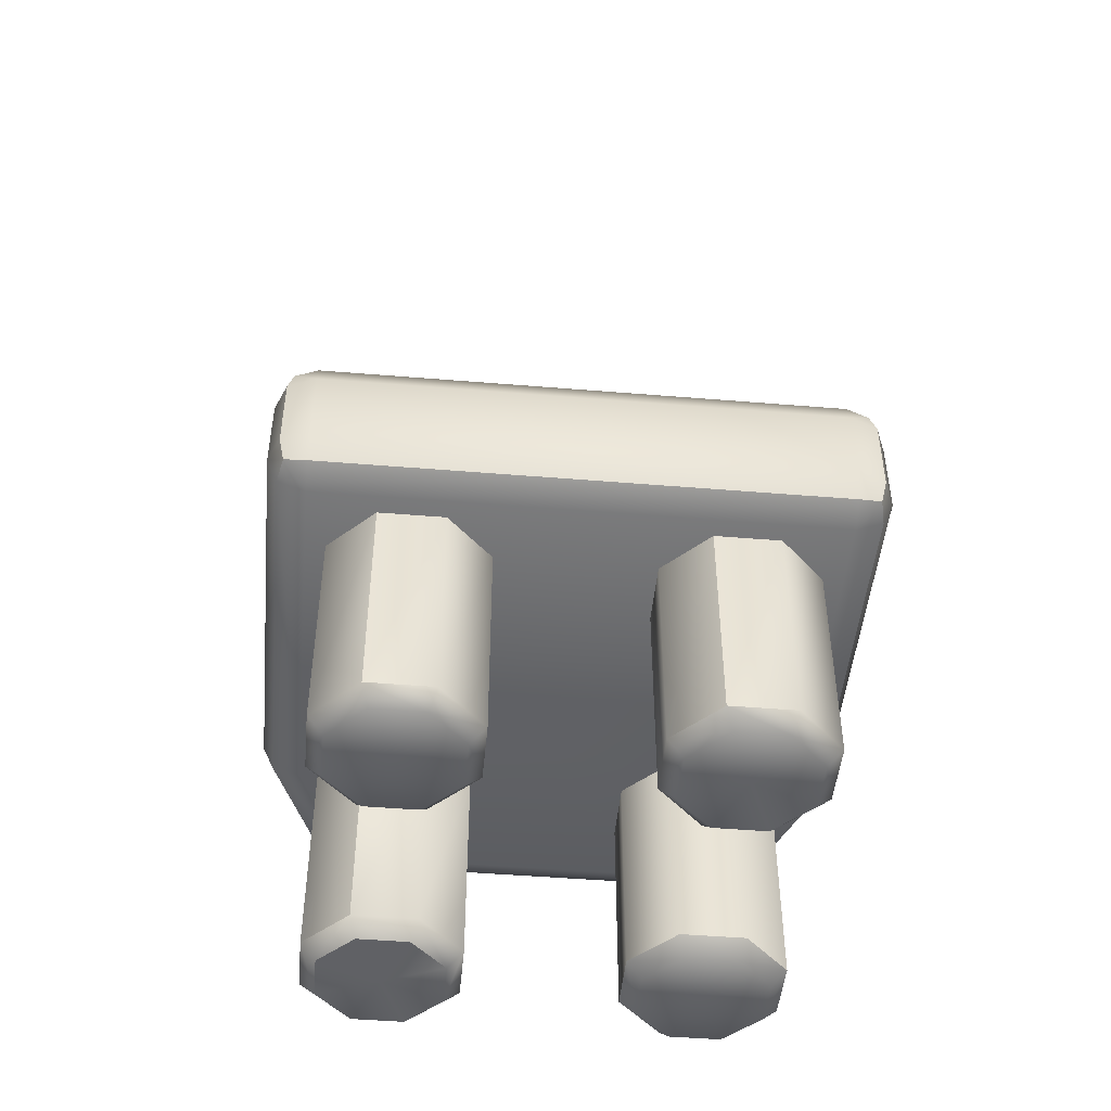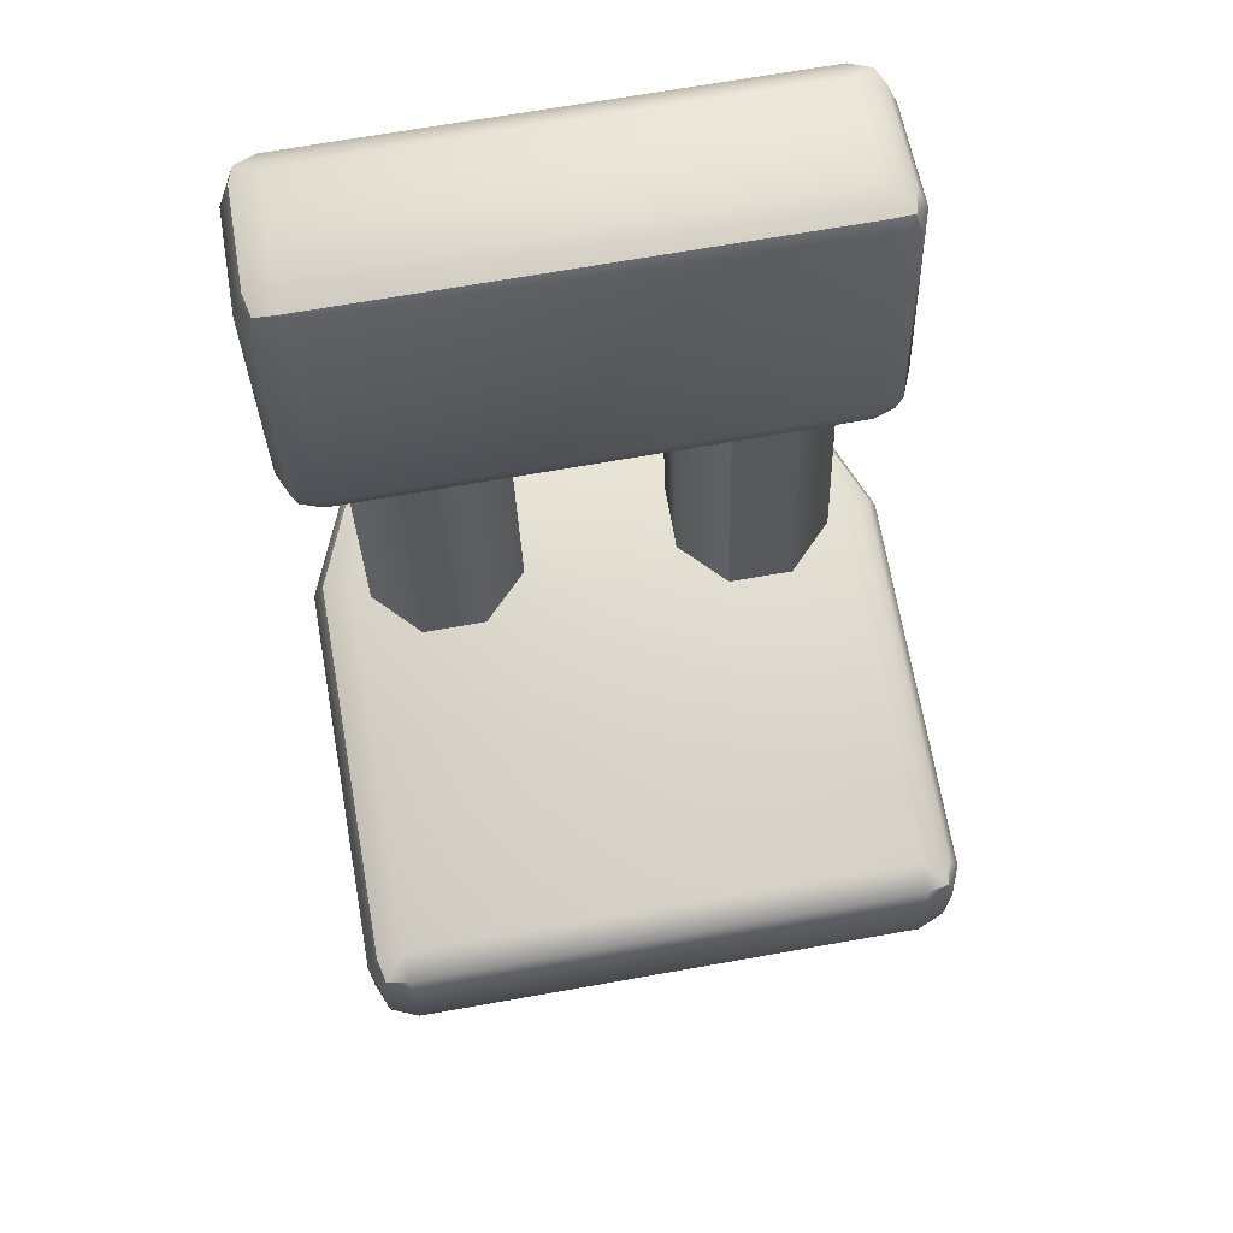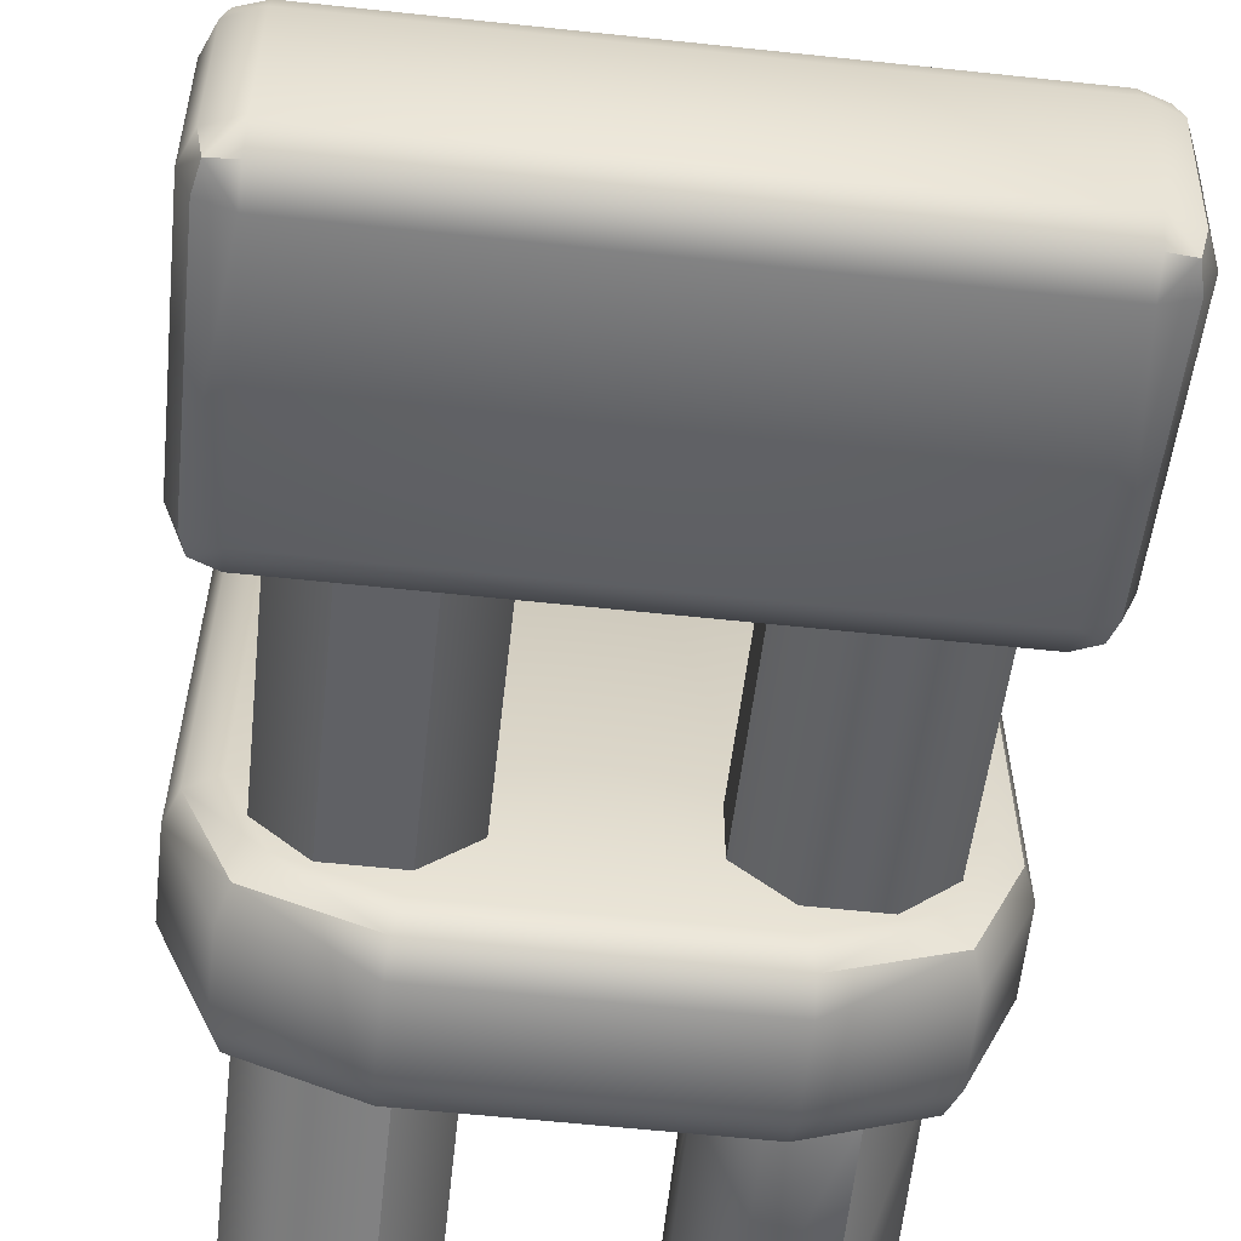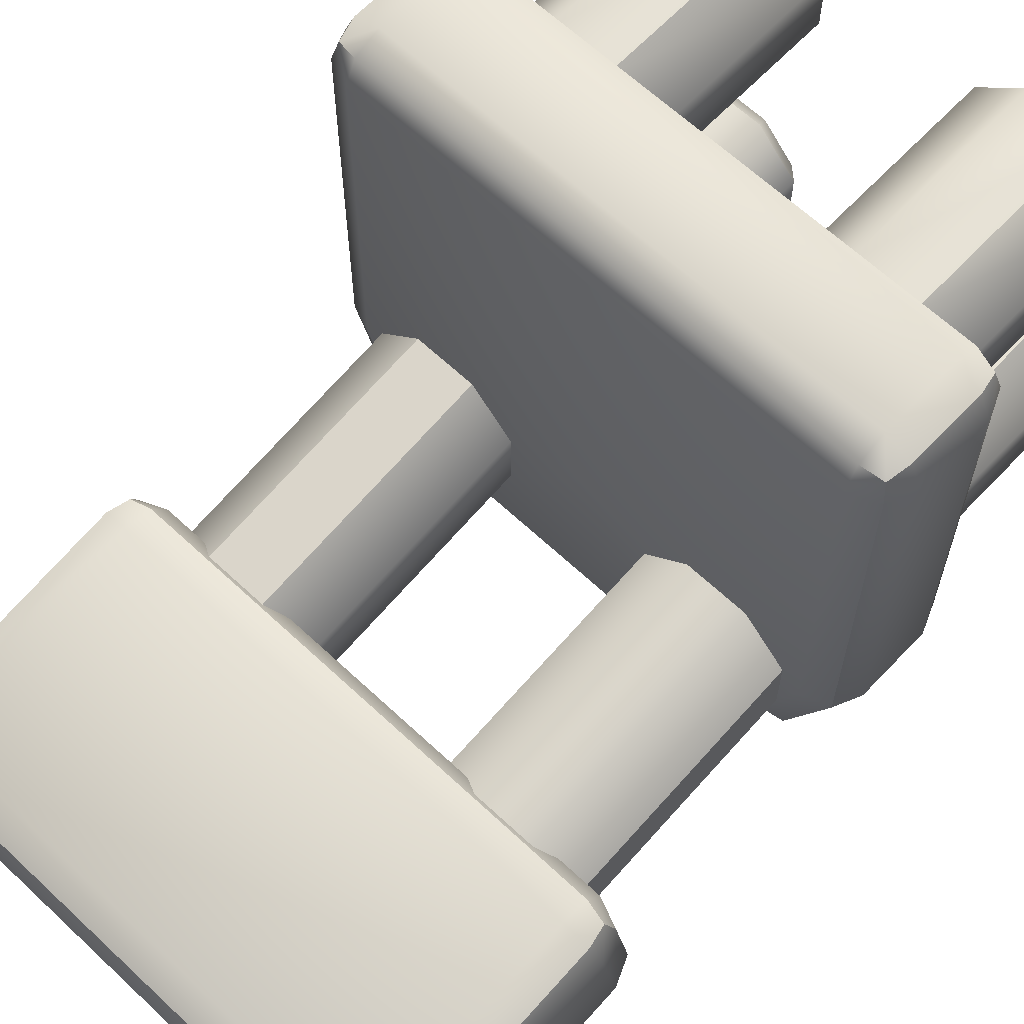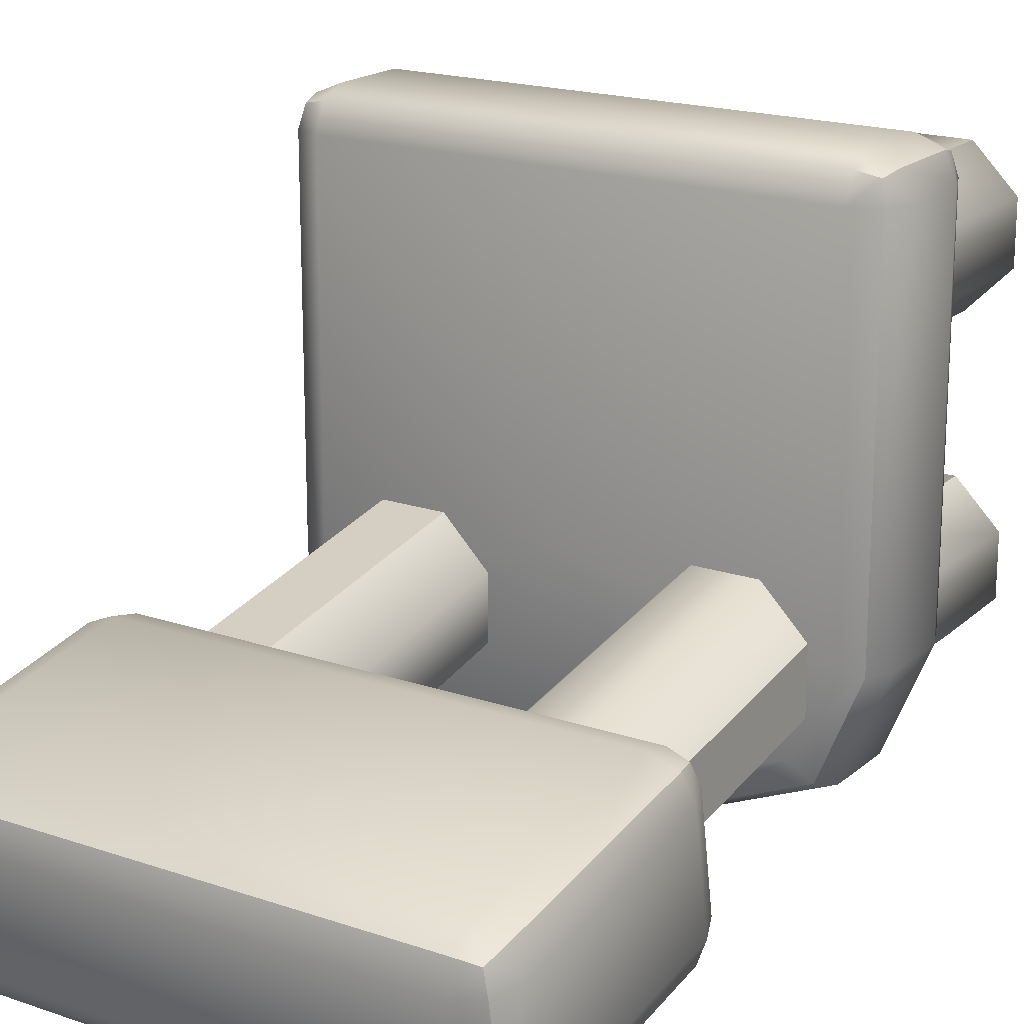
<metadata>
{"format":"obj","ext":"obj","renderer":"f3d","projection":"perspective","resolution":1024,"background":"white","views":[{"elev":-47.8,"azim":-5.3,"up":"+Y"},{"elev":69.8,"azim":-10.0,"up":"+Y"},{"elev":-60.5,"azim":173.8,"up":"+Z"},{"elev":64.2,"azim":-136.6,"up":"+Z"},{"elev":18.8,"azim":-146.9,"up":"+Z"}]}
</metadata>
<code>
o chair_A_Cylinder.748
v 0.2414 0.3 0.1
v 0.3 0.3 0.1586
v 0.3 0.3 0.2414
v 0.2414 0.3 0.3
v 0.1586 0.3 0.3
v 0.1 0.3 0.2414
v 0.1 0.3 0.1586
v 0.1586 0.3 0.1
v 0.2 9e-06 0.2
v 0.2414 0.02001 0.1
v 0.3 0.02001 0.1586
v 0.3 0.02001 0.2414
v 0.2414 0.02001 0.3
v 0.1586 0.02001 0.3
v 0.1 0.02001 0.2414
v 0.1 0.02001 0.1586
v 0.1586 0.02001 0.1
v 0.28 9e-06 0.1669
v 0.2331 9e-06 0.12
v 0.28 9e-06 0.2331
v 0.2331 9e-06 0.28
v 0.1669 9e-06 0.28
v 0.12 9e-06 0.2331
v 0.12 9e-06 0.1669
v 0.1669 9e-06 0.12
v -0.375 0.35 0.325
v -1.5e-05 0.3 -0.09456
v -0.325 0.35 0.375
v -0.3604 0.3146 0.325
v -0.3539 0.3211 0.3539
v -0.325 0.3146 0.3604
v -0.3604 0.35 0.3604
v -0.375 0.45 0.325
v -0.325 0.45 0.375
v -1.5e-05 0.5 -0.09753
v -0.3604 0.45 0.3604
v -0.3539 0.4789 0.3539
v -0.325 0.4853 0.3604
v -0.3604 0.4853 0.325
v 0.375 0.35 0.325
v 0.325 0.35 0.375
v 0.3603 0.35 0.3604
v 0.3539 0.3211 0.3539
v 0.325 0.3146 0.3604
v 0.3603 0.3146 0.325
v 0.375 0.45 0.325
v 0.325 0.45 0.375
v 0.3603 0.4853 0.325
v 0.3539 0.4789 0.3539
v 0.325 0.4853 0.3604
v 0.3603 0.45 0.3604
v -0.375 0.35 -0.175
v -0.3604 0.3146 -0.1721
v -0.175 0.35 -0.375
v -0.1721 0.3146 -0.3604
v -0.3164 0.35 -0.3164
v -0.3052 0.3146 -0.3052
v -0.175 0.45 -0.375
v -0.1721 0.4853 -0.3604
v -0.375 0.45 -0.175
v -0.3604 0.4853 -0.1721
v -0.3164 0.45 -0.3164
v -0.3052 0.4853 -0.3052
v 0.175 0.35 -0.375
v 0.1721 0.3146 -0.3604
v 0.375 0.35 -0.175
v 0.3603 0.3146 -0.1721
v 0.3164 0.35 -0.3164
v 0.3052 0.3146 -0.3052
v 0.375 0.45 -0.175
v 0.3603 0.4853 -0.1721
v 0.175 0.45 -0.375
v 0.1721 0.4853 -0.3604
v 0.3164 0.45 -0.3164
v 0.3052 0.4853 -0.3052
v -0.1586 0.3 -0.3
v -0.1 0.3 -0.2414
v -0.1 0.3 -0.1586
v -0.1586 0.3 -0.1
v -0.2414 0.3 -0.1
v -0.3 0.3 -0.1586
v -0.3 0.3 -0.2414
v -0.2414 0.3 -0.3
v -0.2 9e-06 -0.2
v -0.1586 0.02001 -0.3
v -0.1 0.02001 -0.2414
v -0.1 0.02001 -0.1586
v -0.1586 0.02001 -0.1
v -0.2414 0.02001 -0.1
v -0.3 0.02001 -0.1586
v -0.3 0.02001 -0.2414
v -0.2414 0.02001 -0.3
v -0.12 9e-06 -0.2331
v -0.1669 9e-06 -0.28
v -0.12 9e-06 -0.1669
v -0.1669 9e-06 -0.12
v -0.2331 9e-06 -0.12
v -0.28 9e-06 -0.1669
v -0.28 9e-06 -0.2331
v -0.2331 9e-06 -0.28
v 0.2414 0.3 -0.3
v 0.3 0.3 -0.2414
v 0.3 0.3 -0.1586
v 0.2414 0.3 -0.1
v 0.1586 0.3 -0.1
v 0.1 0.3 -0.1586
v 0.1 0.3 -0.2414
v 0.1586 0.3 -0.3
v 0.2 1.5e-05 -0.2
v 0.2414 0.02001 -0.3
v 0.3 0.02001 -0.2414
v 0.3 0.02001 -0.1586
v 0.2414 0.02001 -0.1
v 0.1586 0.02001 -0.1
v 0.1 0.02001 -0.1586
v 0.1 0.02001 -0.2414
v 0.1586 0.02001 -0.3
v 0.28 1.5e-05 -0.2331
v 0.2331 1.5e-05 -0.28
v 0.28 1.5e-05 -0.1669
v 0.2331 1.5e-05 -0.12
v 0.1669 1.5e-05 -0.12
v 0.12 1.5e-05 -0.1669
v 0.12 1.5e-05 -0.2331
v 0.1669 1.5e-05 -0.28
v -0.1586 0.3 0.1
v -0.1 0.3 0.1586
v -0.1 0.3 0.2414
v -0.1586 0.3 0.3
v -0.2414 0.3 0.3
v -0.3 0.3 0.2414
v -0.3 0.3 0.1586
v -0.2414 0.3 0.1
v -0.2 9e-06 0.2
v -0.1586 0.02001 0.1
v -0.1 0.02001 0.1586
v -0.1 0.02001 0.2414
v -0.1586 0.02001 0.3
v -0.2414 0.02001 0.3
v -0.3 0.02001 0.2414
v -0.3 0.02001 0.1586
v -0.2414 0.02001 0.1
v -0.12 9e-06 0.1669
v -0.1669 9e-06 0.12
v -0.12 9e-06 0.2331
v -0.1669 9e-06 0.28
v -0.2331 9e-06 0.28
v -0.28 9e-06 0.2331
v -0.28 9e-06 0.1669
v -0.2331 9e-06 0.12
v -0.325 0.8141 -0.1635
v -0.325 0.872 -0.1229
v -0.375 0.8634 -0.1722
v -0.325 0.8347 -0.1312
v -0.3539 0.8399 -0.1387
v -0.3604 0.8695 -0.1374
v -0.3604 0.8285 -0.166
v -0.325 1.167 -0.175
v -0.325 1.208 -0.233
v -0.375 1.159 -0.2243
v -0.325 1.2 -0.1956
v -0.3539 1.192 -0.2009
v -0.3604 1.194 -0.2304
v -0.3604 1.165 -0.1895
v -0.325 0.7881 -0.3112
v -0.375 0.8373 -0.3199
v -0.325 0.8286 -0.3691
v -0.3604 0.8025 -0.3138
v -0.3539 0.8039 -0.3433
v -0.3604 0.8312 -0.3547
v -0.325 0.7964 -0.3486
v -0.325 1.182 -0.3807
v -0.325 1.124 -0.4212
v -0.375 1.133 -0.372
v -0.325 1.161 -0.413
v -0.3539 1.156 -0.4054
v -0.3604 1.127 -0.4068
v -0.3604 1.168 -0.3781
v 0.325 0.8141 -0.1635
v 0.375 0.8634 -0.1722
v 0.325 0.872 -0.1229
v 0.3603 0.8285 -0.166
v 0.3538 0.8399 -0.1387
v 0.3603 0.8695 -0.1374
v 0.325 0.8347 -0.1312
v 0.325 1.208 -0.233
v 0.325 1.167 -0.175
v 0.375 1.159 -0.2243
v 0.325 1.2 -0.1956
v 0.3538 1.192 -0.2009
v 0.3603 1.165 -0.1895
v 0.3603 1.194 -0.2304
v 0.325 0.7881 -0.3112
v 0.325 0.8286 -0.3691
v 0.375 0.8373 -0.3199
v 0.325 0.7964 -0.3486
v 0.3538 0.8039 -0.3433
v 0.3603 0.8312 -0.3547
v 0.3603 0.8025 -0.3138
v 0.325 1.182 -0.3807
v 0.375 1.133 -0.372
v 0.325 1.124 -0.4212
v 0.3603 1.168 -0.3781
v 0.3538 1.156 -0.4054
v 0.3603 1.127 -0.4068
v 0.325 1.161 -0.413
v -0.1586 0.3898 -0.2664
v -0.1586 0.8822 -0.3532
v -0.1 0.4 -0.2087
v -0.1 0.8924 -0.2955
v -0.1 0.4144 -0.1271
v -0.1 0.9068 -0.2139
v -0.1586 0.4246 -0.06942
v -0.1586 0.917 -0.1562
v -0.2414 0.4246 -0.06942
v -0.2414 0.917 -0.1562
v -0.3 0.4144 -0.1271
v -0.3 0.9068 -0.2139
v -0.3 0.4 -0.2087
v -0.3 0.8924 -0.2955
v -0.2414 0.3898 -0.2664
v -0.2414 0.8822 -0.3532
v 0.2414 0.3898 -0.2664
v 0.2414 0.8822 -0.3532
v 0.3 0.4 -0.2087
v 0.3 0.8924 -0.2955
v 0.3 0.4144 -0.1271
v 0.3 0.9068 -0.2139
v 0.2414 0.4246 -0.06942
v 0.2414 0.917 -0.1562
v 0.1586 0.4246 -0.06942
v 0.1586 0.917 -0.1562
v 0.1 0.4144 -0.1271
v 0.1 0.9068 -0.2139
v 0.1 0.4 -0.2087
v 0.1 0.8924 -0.2955
v 0.1586 0.3898 -0.2664
v 0.1586 0.8822 -0.3532
v -0.325 0.3 0.325
v 0.325 0.3 0.325
v -0.1651 0.3 -0.325
v -0.2782 0.3 -0.2782
v -0.325 0.3 -0.1651
v 0.325 0.3 -0.1651
v 0.2781 0.3 -0.2782
v 0.165 0.3 -0.325
v 0.325 0.5 0.325
v -0.325 0.5 0.325
v -0.2782 0.5 -0.2782
v -0.1651 0.5 -0.325
v -0.325 0.5 -0.1651
v 0.2781 0.5 -0.2782
v 0.325 0.5 -0.1651
v 0.165 0.5 -0.325
f 8 10 17
f 3 13 12
f 4 14 13
f 5 15 14
f 6 16 15
f 7 17 16
f 2 12 11
f 1 11 10
f 11 19 10
f 11 20 18
f 12 21 20
f 14 21 13
f 15 22 14
f 16 23 15
f 16 25 24
f 10 25 17
f 9 19 18
f 9 18 20
f 9 20 21
f 9 21 22
f 9 22 23
f 9 23 24
f 9 24 25
f 9 25 19
f 68 72 74
f 70 40 66
f 47 28 41
f 56 60 62
f 58 64 54
f 54 62 58
f 66 74 70
f 26 30 32
f 239 30 29
f 28 30 31
f 33 37 39
f 34 37 36
f 248 37 38
f 40 43 45
f 41 43 42
f 240 43 44
f 46 49 51
f 247 49 48
f 47 49 50
f 34 32 28
f 36 26 32
f 41 51 47
f 42 46 51
f 240 31 239
f 44 28 31
f 248 50 247
f 38 47 50
f 249 59 63
f 63 58 62
f 242 55 241
f 57 54 55
f 249 61 251
f 63 60 61
f 242 53 57
f 57 52 56
f 252 71 75
f 75 70 74
f 245 67 244
f 69 66 67
f 252 73 254
f 75 72 73
f 245 65 69
f 69 64 68
f 26 53 29
f 29 243 239
f 54 65 55
f 55 246 241
f 40 67 66
f 45 244 67
f 251 39 248
f 61 33 39
f 254 59 250
f 73 58 59
f 46 71 48
f 48 253 247
f 33 52 26
f 83 85 92
f 78 88 87
f 79 89 88
f 80 90 89
f 81 91 90
f 82 92 91
f 77 87 86
f 76 86 85
f 86 94 85
f 87 93 86
f 88 95 87
f 89 96 88
f 89 98 97
f 90 99 98
f 91 100 99
f 85 100 92
f 84 94 93
f 84 93 95
f 84 95 96
f 84 96 97
f 84 97 98
f 84 98 99
f 84 99 100
f 84 100 94
f 108 110 117
f 103 113 112
f 104 114 113
f 105 115 114
f 106 116 115
f 107 117 116
f 102 112 111
f 101 111 110
f 111 119 110
f 112 118 111
f 112 121 120
f 114 121 113
f 115 122 114
f 115 124 123
f 116 125 124
f 110 125 117
f 109 119 118
f 109 118 120
f 109 120 121
f 109 121 122
f 109 122 123
f 109 123 124
f 109 124 125
f 109 125 119
f 133 135 142
f 128 138 137
f 129 139 138
f 130 140 139
f 131 141 140
f 132 142 141
f 127 137 136
f 126 136 135
f 135 143 144
f 136 145 143
f 137 146 145
f 139 146 138
f 140 147 139
f 141 148 140
f 142 149 141
f 135 150 142
f 134 144 143
f 134 143 145
f 134 145 146
f 134 146 147
f 134 147 148
f 134 148 149
f 134 149 150
f 134 150 144
f 187 152 181
f 195 188 180
f 172 186 200
f 160 166 153
f 173 194 167
f 151 155 157
f 152 155 154
f 153 155 156
f 158 162 164
f 159 162 161
f 160 162 163
f 165 169 171
f 166 169 168
f 167 169 170
f 172 176 178
f 173 176 175
f 174 176 177
f 179 183 185
f 180 183 182
f 181 183 184
f 186 190 192
f 187 190 189
f 188 190 191
f 193 197 199
f 194 197 196
f 195 197 198
f 200 204 206
f 201 204 203
f 202 204 205
f 151 168 165
f 157 166 168
f 152 164 156
f 156 160 153
f 172 163 159
f 178 160 163
f 173 170 177
f 177 166 174
f 165 196 193
f 171 194 196
f 200 175 172
f 206 173 175
f 195 205 201
f 198 202 205
f 179 199 182
f 182 195 180
f 200 192 203
f 203 188 201
f 181 191 187
f 184 188 191
f 179 154 151
f 185 152 154
f 159 189 186
f 161 187 189
f 193 151 165
f 207 210 209
f 210 211 209
f 211 214 213
f 214 215 213
f 216 217 215
f 217 220 219
f 220 221 219
f 222 207 221
f 223 226 225
f 226 227 225
f 228 229 227
f 230 231 229
f 231 234 233
f 233 236 235
f 236 237 235
f 238 223 237
f 27 240 239
f 27 242 241
f 27 243 242
f 27 245 244
f 27 246 245
f 27 239 243
f 27 241 246
f 27 244 240
f 35 248 247
f 35 250 249
f 35 249 251
f 35 253 252
f 35 252 254
f 35 251 248
f 35 254 250
f 35 247 253
f 8 1 10
f 3 4 13
f 4 5 14
f 5 6 15
f 6 7 16
f 7 8 17
f 2 3 12
f 1 2 11
f 11 18 19
f 11 12 20
f 12 13 21
f 14 22 21
f 15 23 22
f 16 24 23
f 16 17 25
f 10 19 25
f 68 64 72
f 70 46 40
f 47 34 28
f 56 52 60
f 58 72 64
f 54 56 62
f 66 68 74
f 26 29 30
f 239 31 30
f 28 32 30
f 33 36 37
f 34 38 37
f 248 39 37
f 40 42 43
f 41 44 43
f 240 45 43
f 46 48 49
f 247 50 49
f 47 51 49
f 34 36 32
f 36 33 26
f 41 42 51
f 42 40 46
f 240 44 31
f 44 41 28
f 248 38 50
f 38 34 47
f 249 250 59
f 63 59 58
f 242 57 55
f 57 56 54
f 249 63 61
f 63 62 60
f 242 243 53
f 57 53 52
f 252 253 71
f 75 71 70
f 245 69 67
f 69 68 66
f 252 75 73
f 75 74 72
f 245 246 65
f 69 65 64
f 26 52 53
f 29 53 243
f 54 64 65
f 55 65 246
f 40 45 67
f 45 240 244
f 251 61 39
f 61 60 33
f 254 73 59
f 73 72 58
f 46 70 71
f 48 71 253
f 33 60 52
f 83 76 85
f 78 79 88
f 79 80 89
f 80 81 90
f 81 82 91
f 82 83 92
f 77 78 87
f 76 77 86
f 86 93 94
f 87 95 93
f 88 96 95
f 89 97 96
f 89 90 98
f 90 91 99
f 91 92 100
f 85 94 100
f 108 101 110
f 103 104 113
f 104 105 114
f 105 106 115
f 106 107 116
f 107 108 117
f 102 103 112
f 101 102 111
f 111 118 119
f 112 120 118
f 112 113 121
f 114 122 121
f 115 123 122
f 115 116 124
f 116 117 125
f 110 119 125
f 133 126 135
f 128 129 138
f 129 130 139
f 130 131 140
f 131 132 141
f 132 133 142
f 127 128 137
f 126 127 136
f 135 136 143
f 136 137 145
f 137 138 146
f 139 147 146
f 140 148 147
f 141 149 148
f 142 150 149
f 135 144 150
f 187 158 152
f 195 201 188
f 172 159 186
f 160 174 166
f 173 202 194
f 151 154 155
f 152 156 155
f 153 157 155
f 158 161 162
f 159 163 162
f 160 164 162
f 165 168 169
f 166 170 169
f 167 171 169
f 172 175 176
f 173 177 176
f 174 178 176
f 179 182 183
f 180 184 183
f 181 185 183
f 186 189 190
f 187 191 190
f 188 192 190
f 193 196 197
f 194 198 197
f 195 199 197
f 200 203 204
f 201 205 204
f 202 206 204
f 151 157 168
f 157 153 166
f 152 158 164
f 156 164 160
f 172 178 163
f 178 174 160
f 173 167 170
f 177 170 166
f 165 171 196
f 171 167 194
f 200 206 175
f 206 202 173
f 195 198 205
f 198 194 202
f 179 193 199
f 182 199 195
f 200 186 192
f 203 192 188
f 181 184 191
f 184 180 188
f 179 185 154
f 185 181 152
f 159 161 189
f 161 158 187
f 193 179 151
f 207 208 210
f 210 212 211
f 211 212 214
f 214 216 215
f 216 218 217
f 217 218 220
f 220 222 221
f 222 208 207
f 223 224 226
f 226 228 227
f 228 230 229
f 230 232 231
f 231 232 234
f 233 234 236
f 236 238 237
f 238 224 223

</code>
